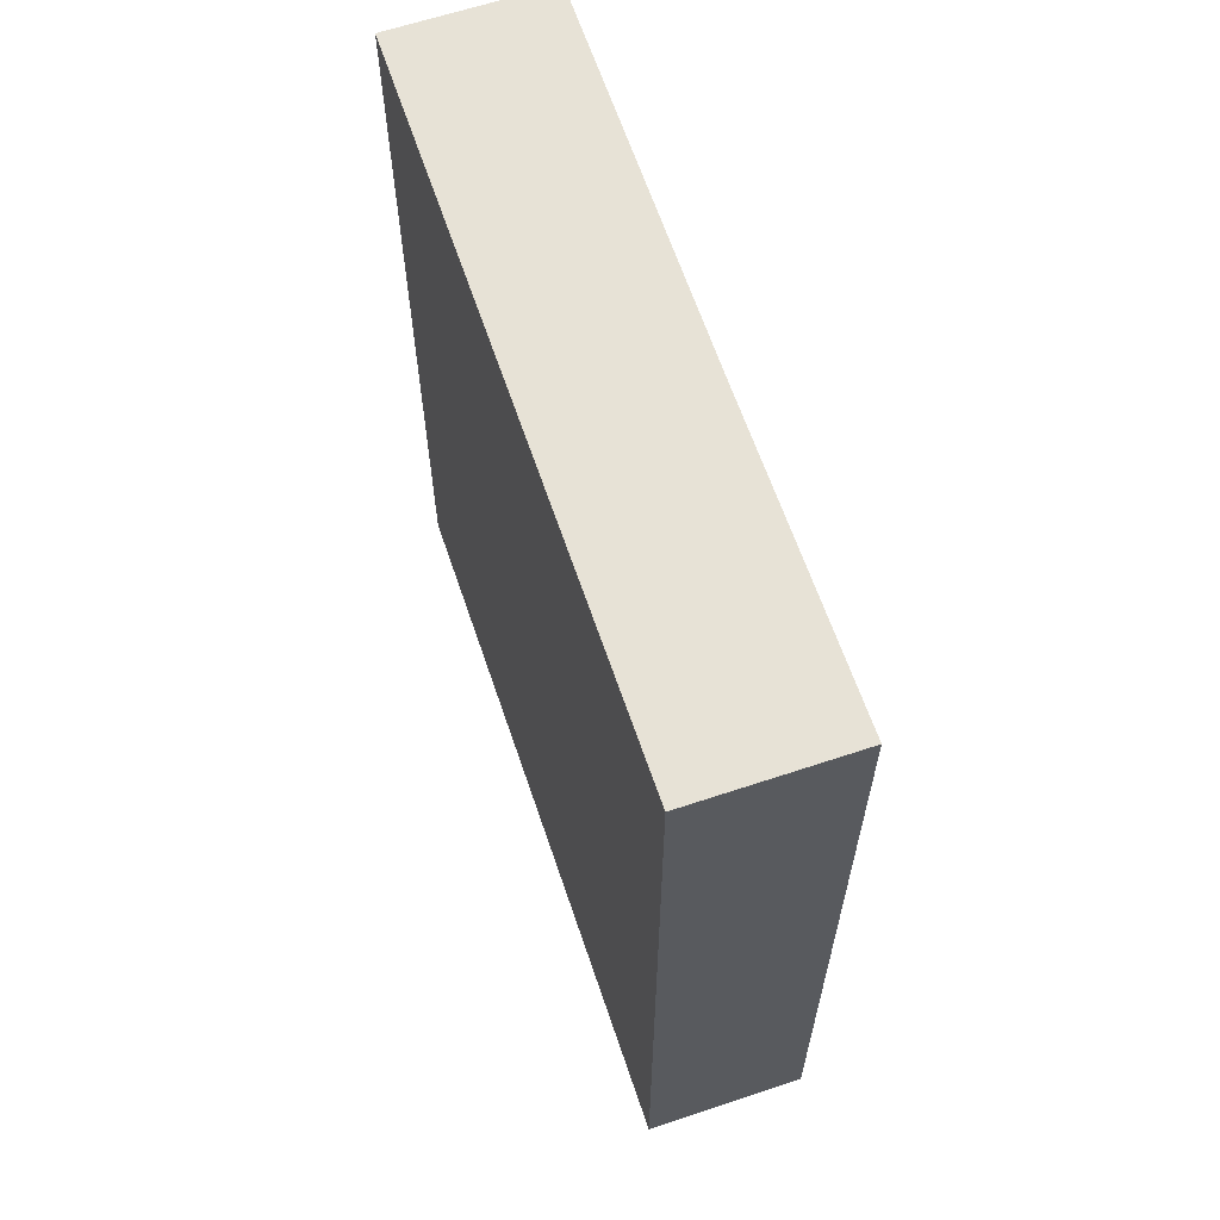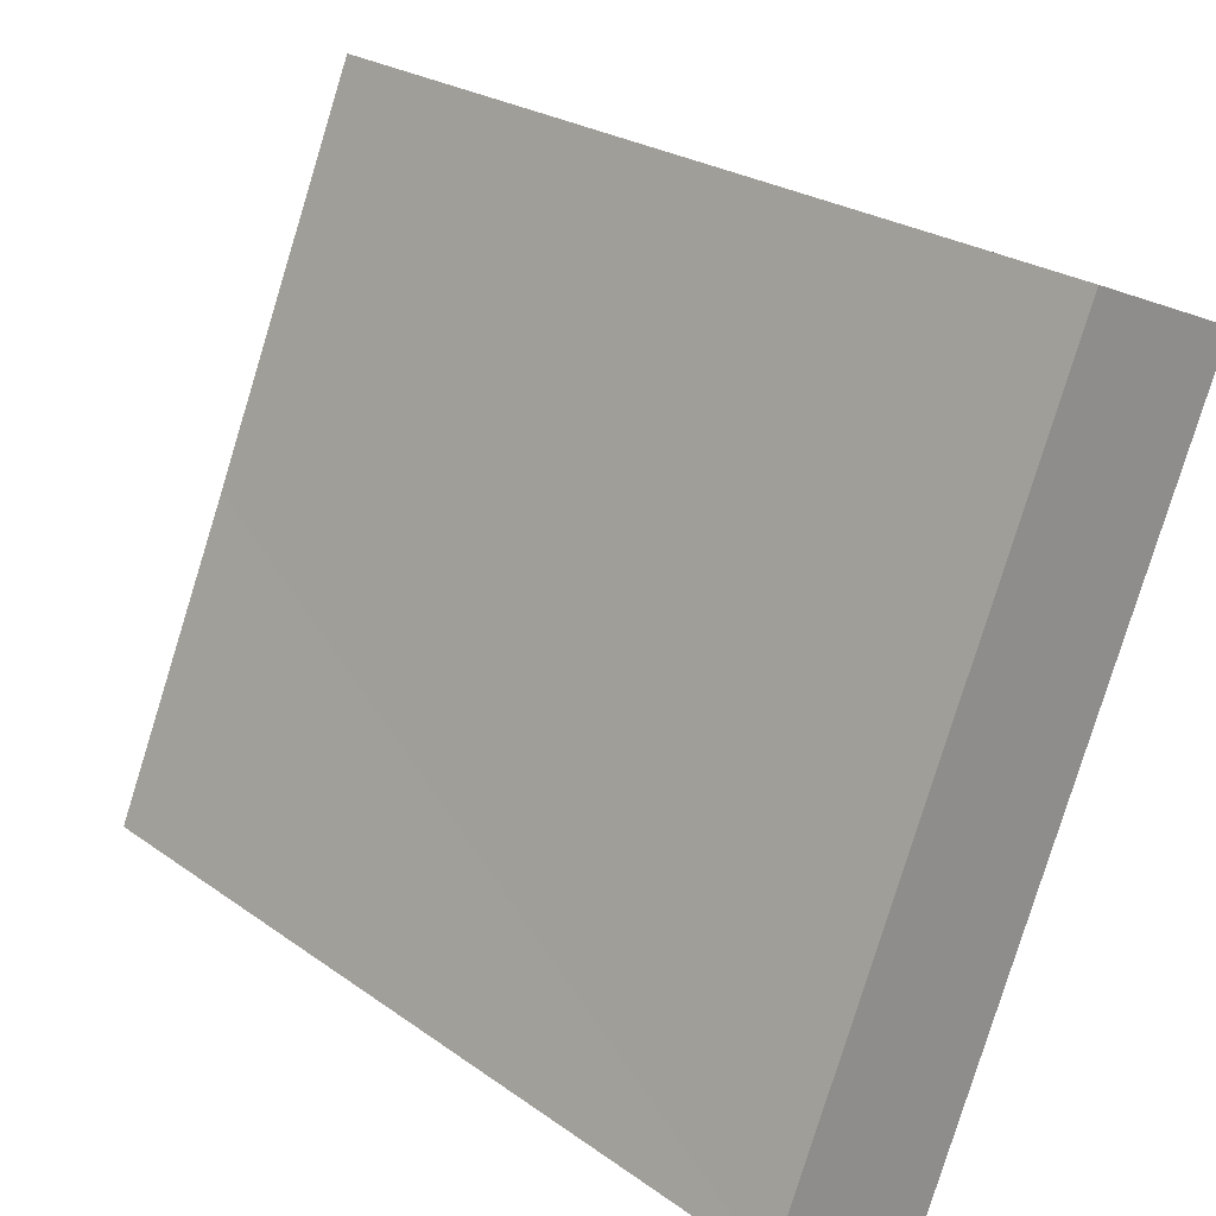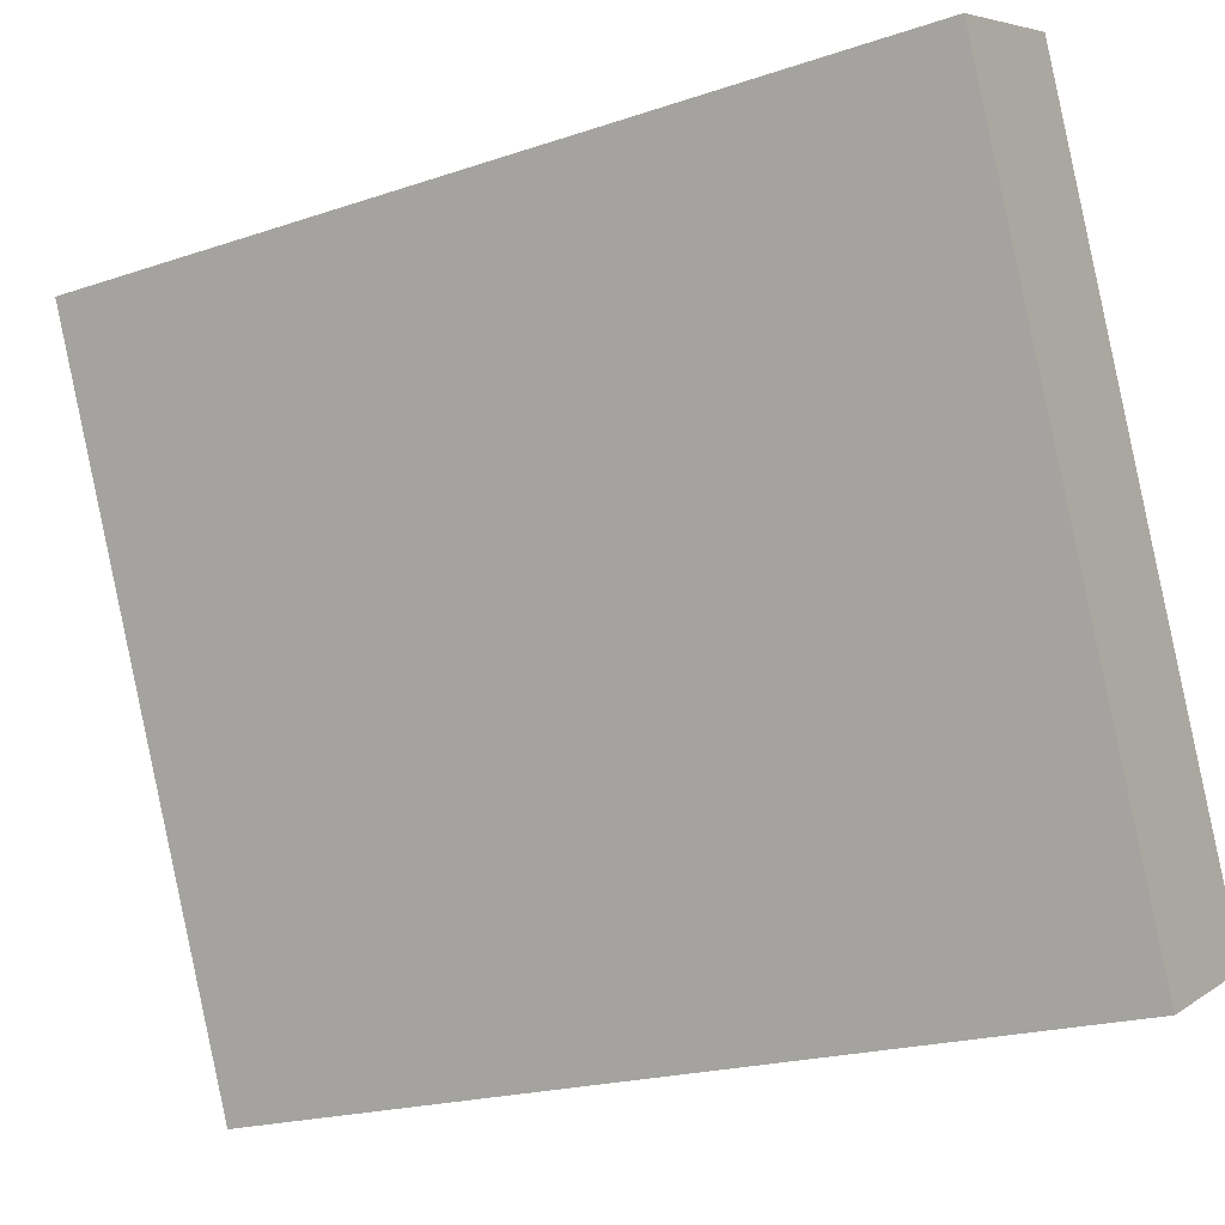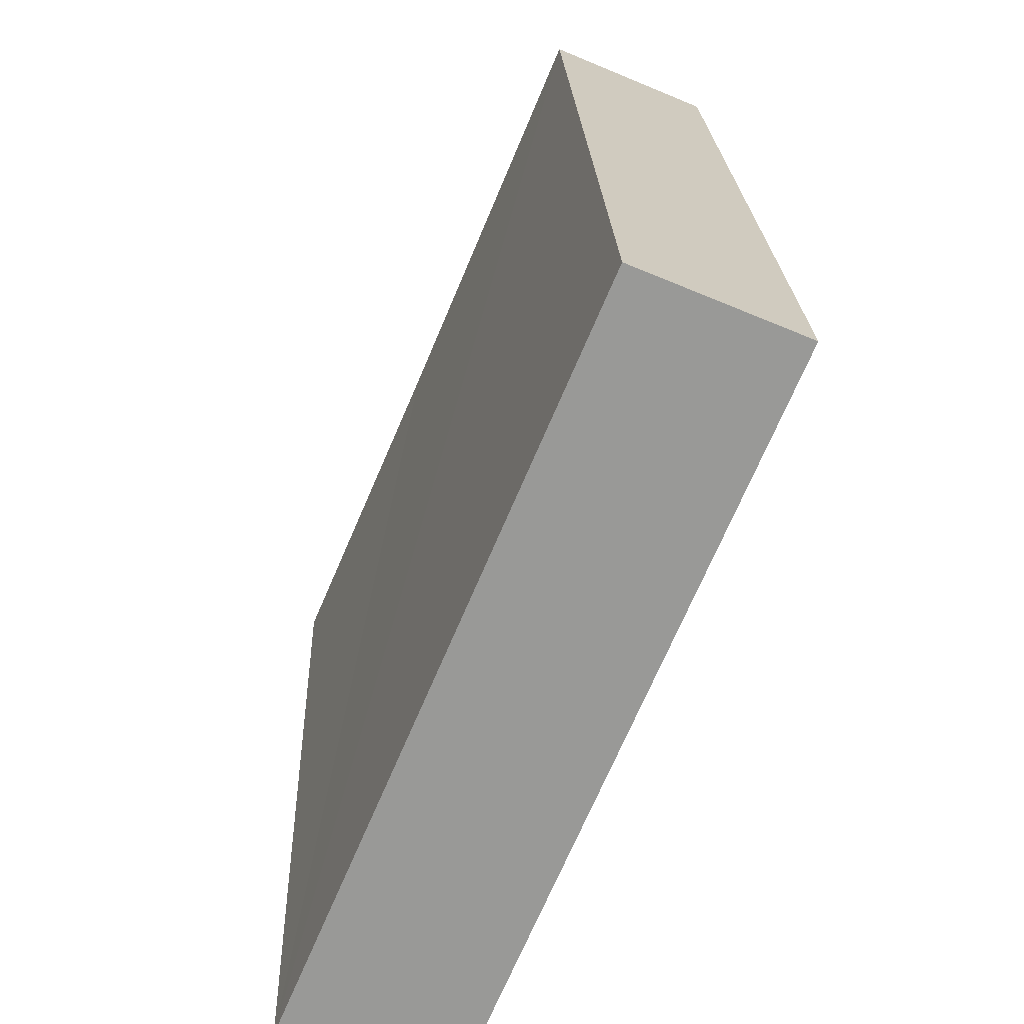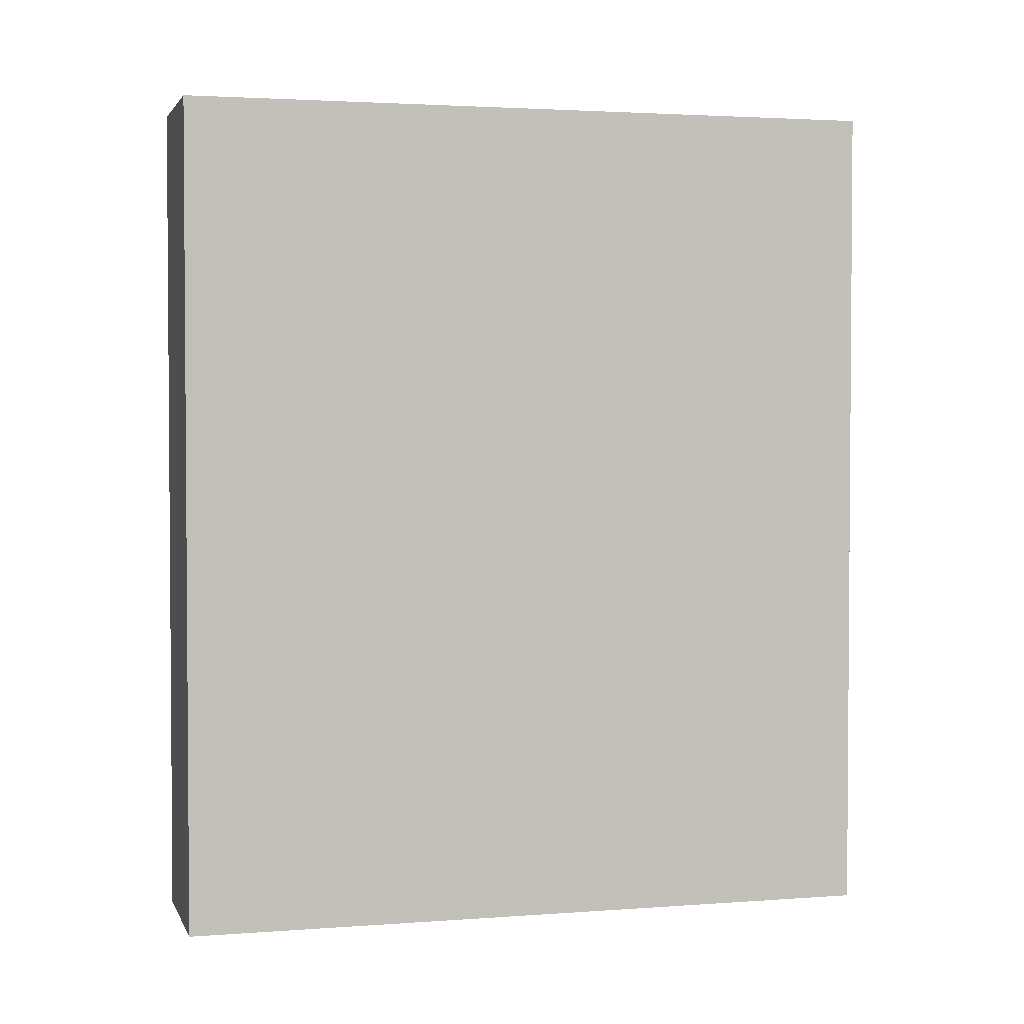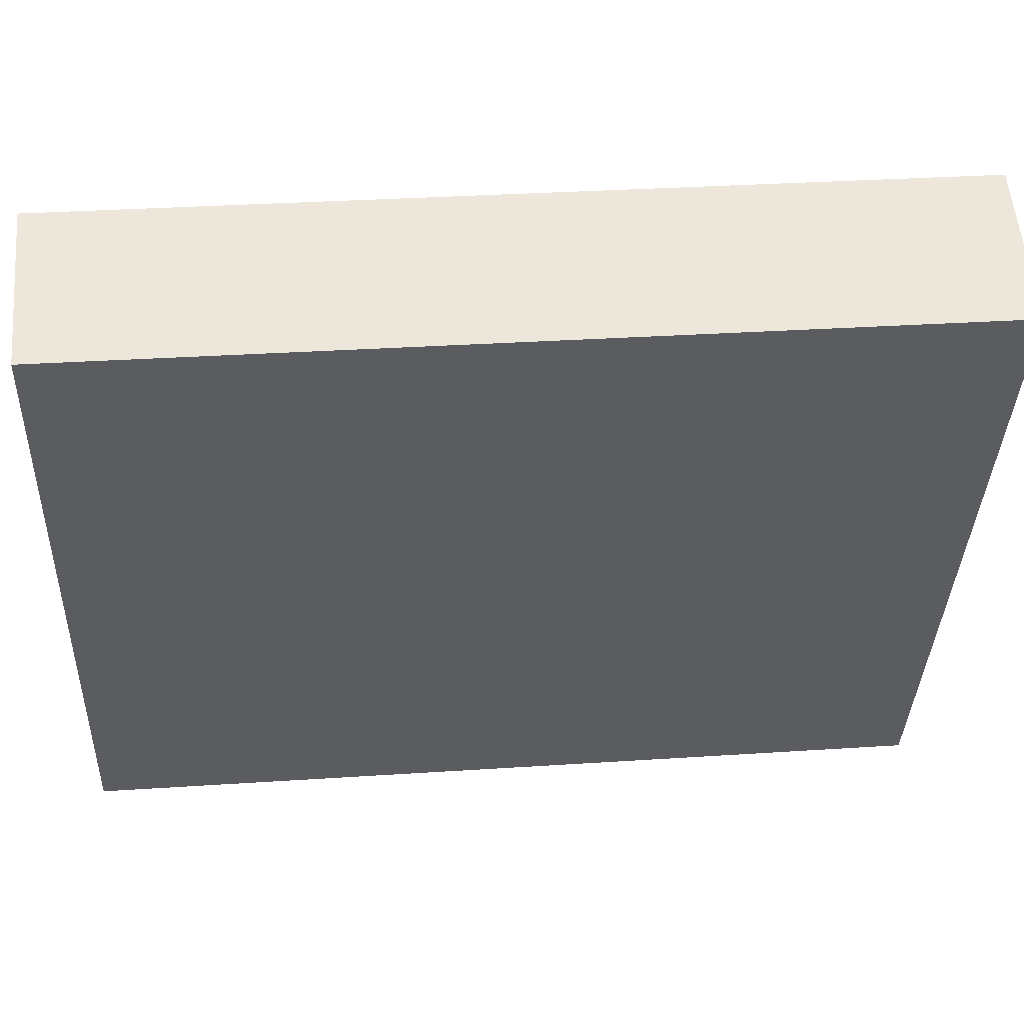
<metadata>
{"format":"obj","ext":"obj","renderer":"f3d","projection":"perspective","resolution":1024,"background":"white","views":[{"elev":63.6,"azim":-175.7,"up":"+Y"},{"elev":24.6,"azim":-40.8,"up":"+Z"},{"elev":-20.4,"azim":121.6,"up":"+Z"},{"elev":21.4,"azim":-2.1,"up":"+Z"},{"elev":2.6,"azim":97.9,"up":"+Y"},{"elev":32.4,"azim":84.7,"up":"+Z"}]}
</metadata>
<code>
v  0.942 6.335 2.203
v  1.114 6.335 -0.471
v  0 6.335 3.879e-16
v  3.217 6.335 4.497
v  2.103 6.335 4.968
v  1.114 2.884e-17 -0.471
v  0 0 0
v  2.103 -3.042e-16 4.968
v  0.942 -1.349e-16 2.203
v  3.217 -2.754e-16 4.497
g defaultobject
f 1 2 3
f 2 1 4
f 4 1 5
f 6 3 2
f 3 6 7
f 7 1 3
f 1 7 5
f 5 7 8
f 8 7 9
f 8 4 5
f 4 8 10
f 10 2 4
f 2 10 6
f 10 7 6
f 7 10 9
f 9 10 8

</code>
